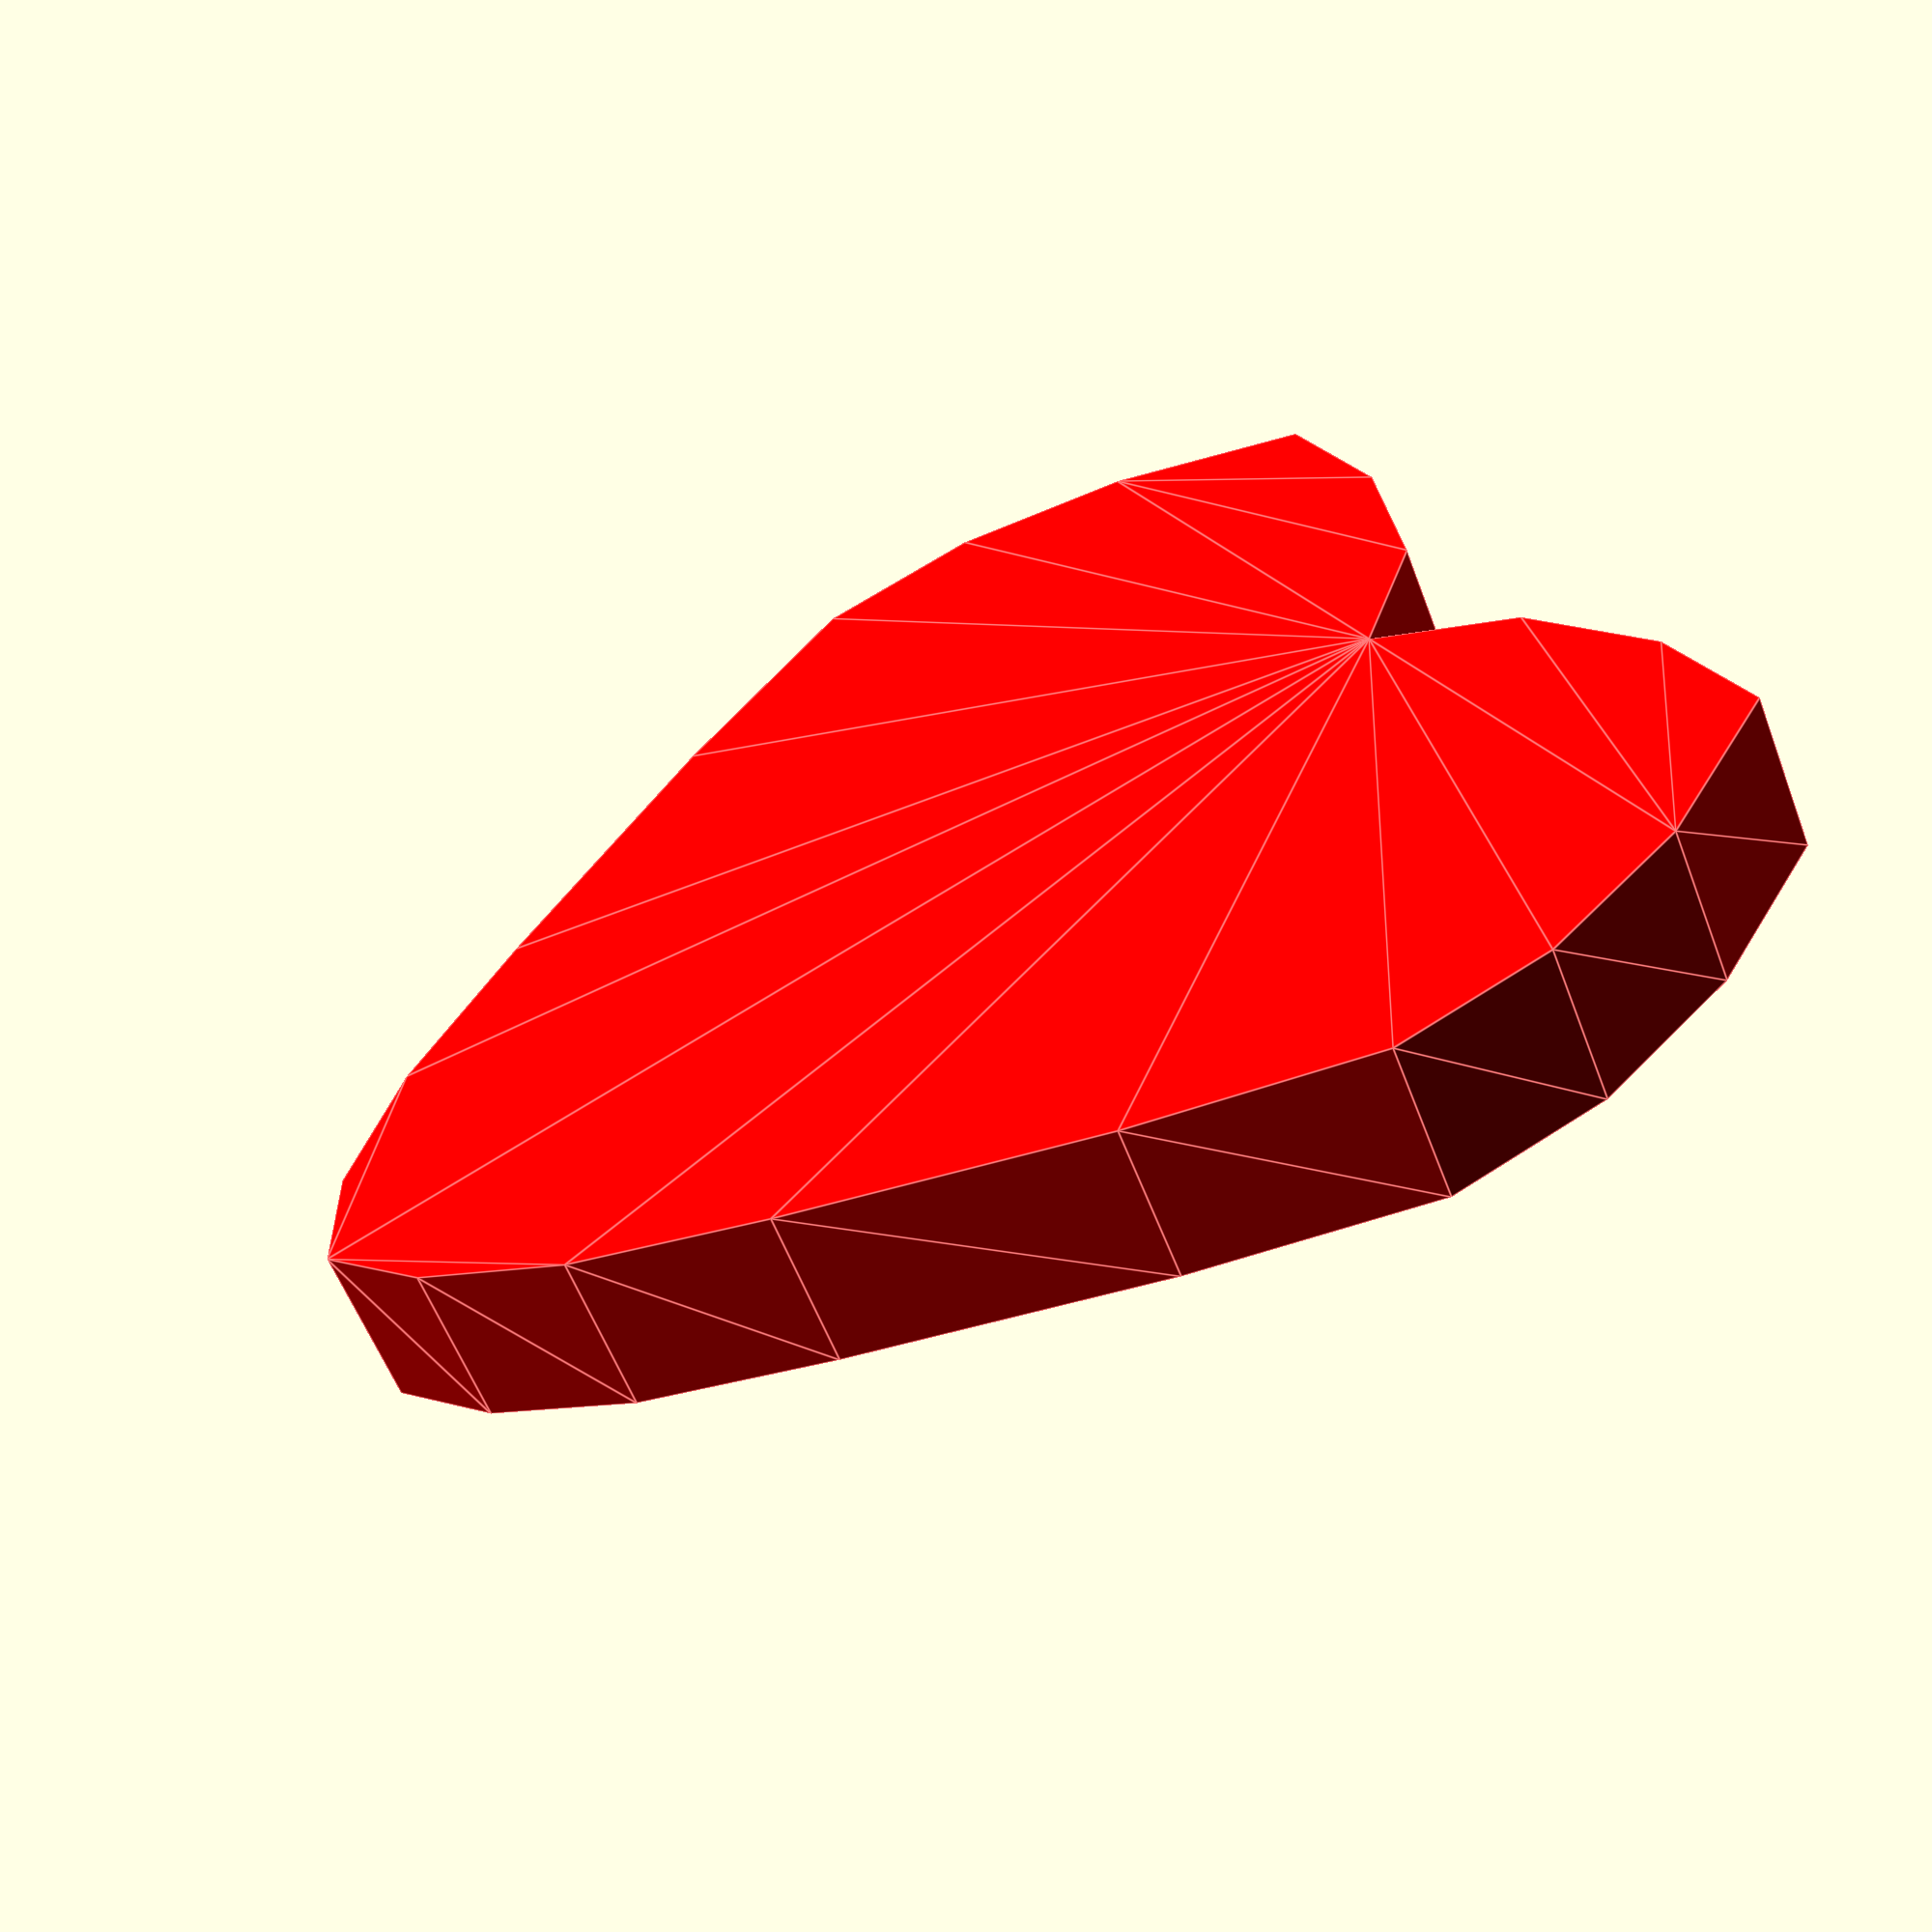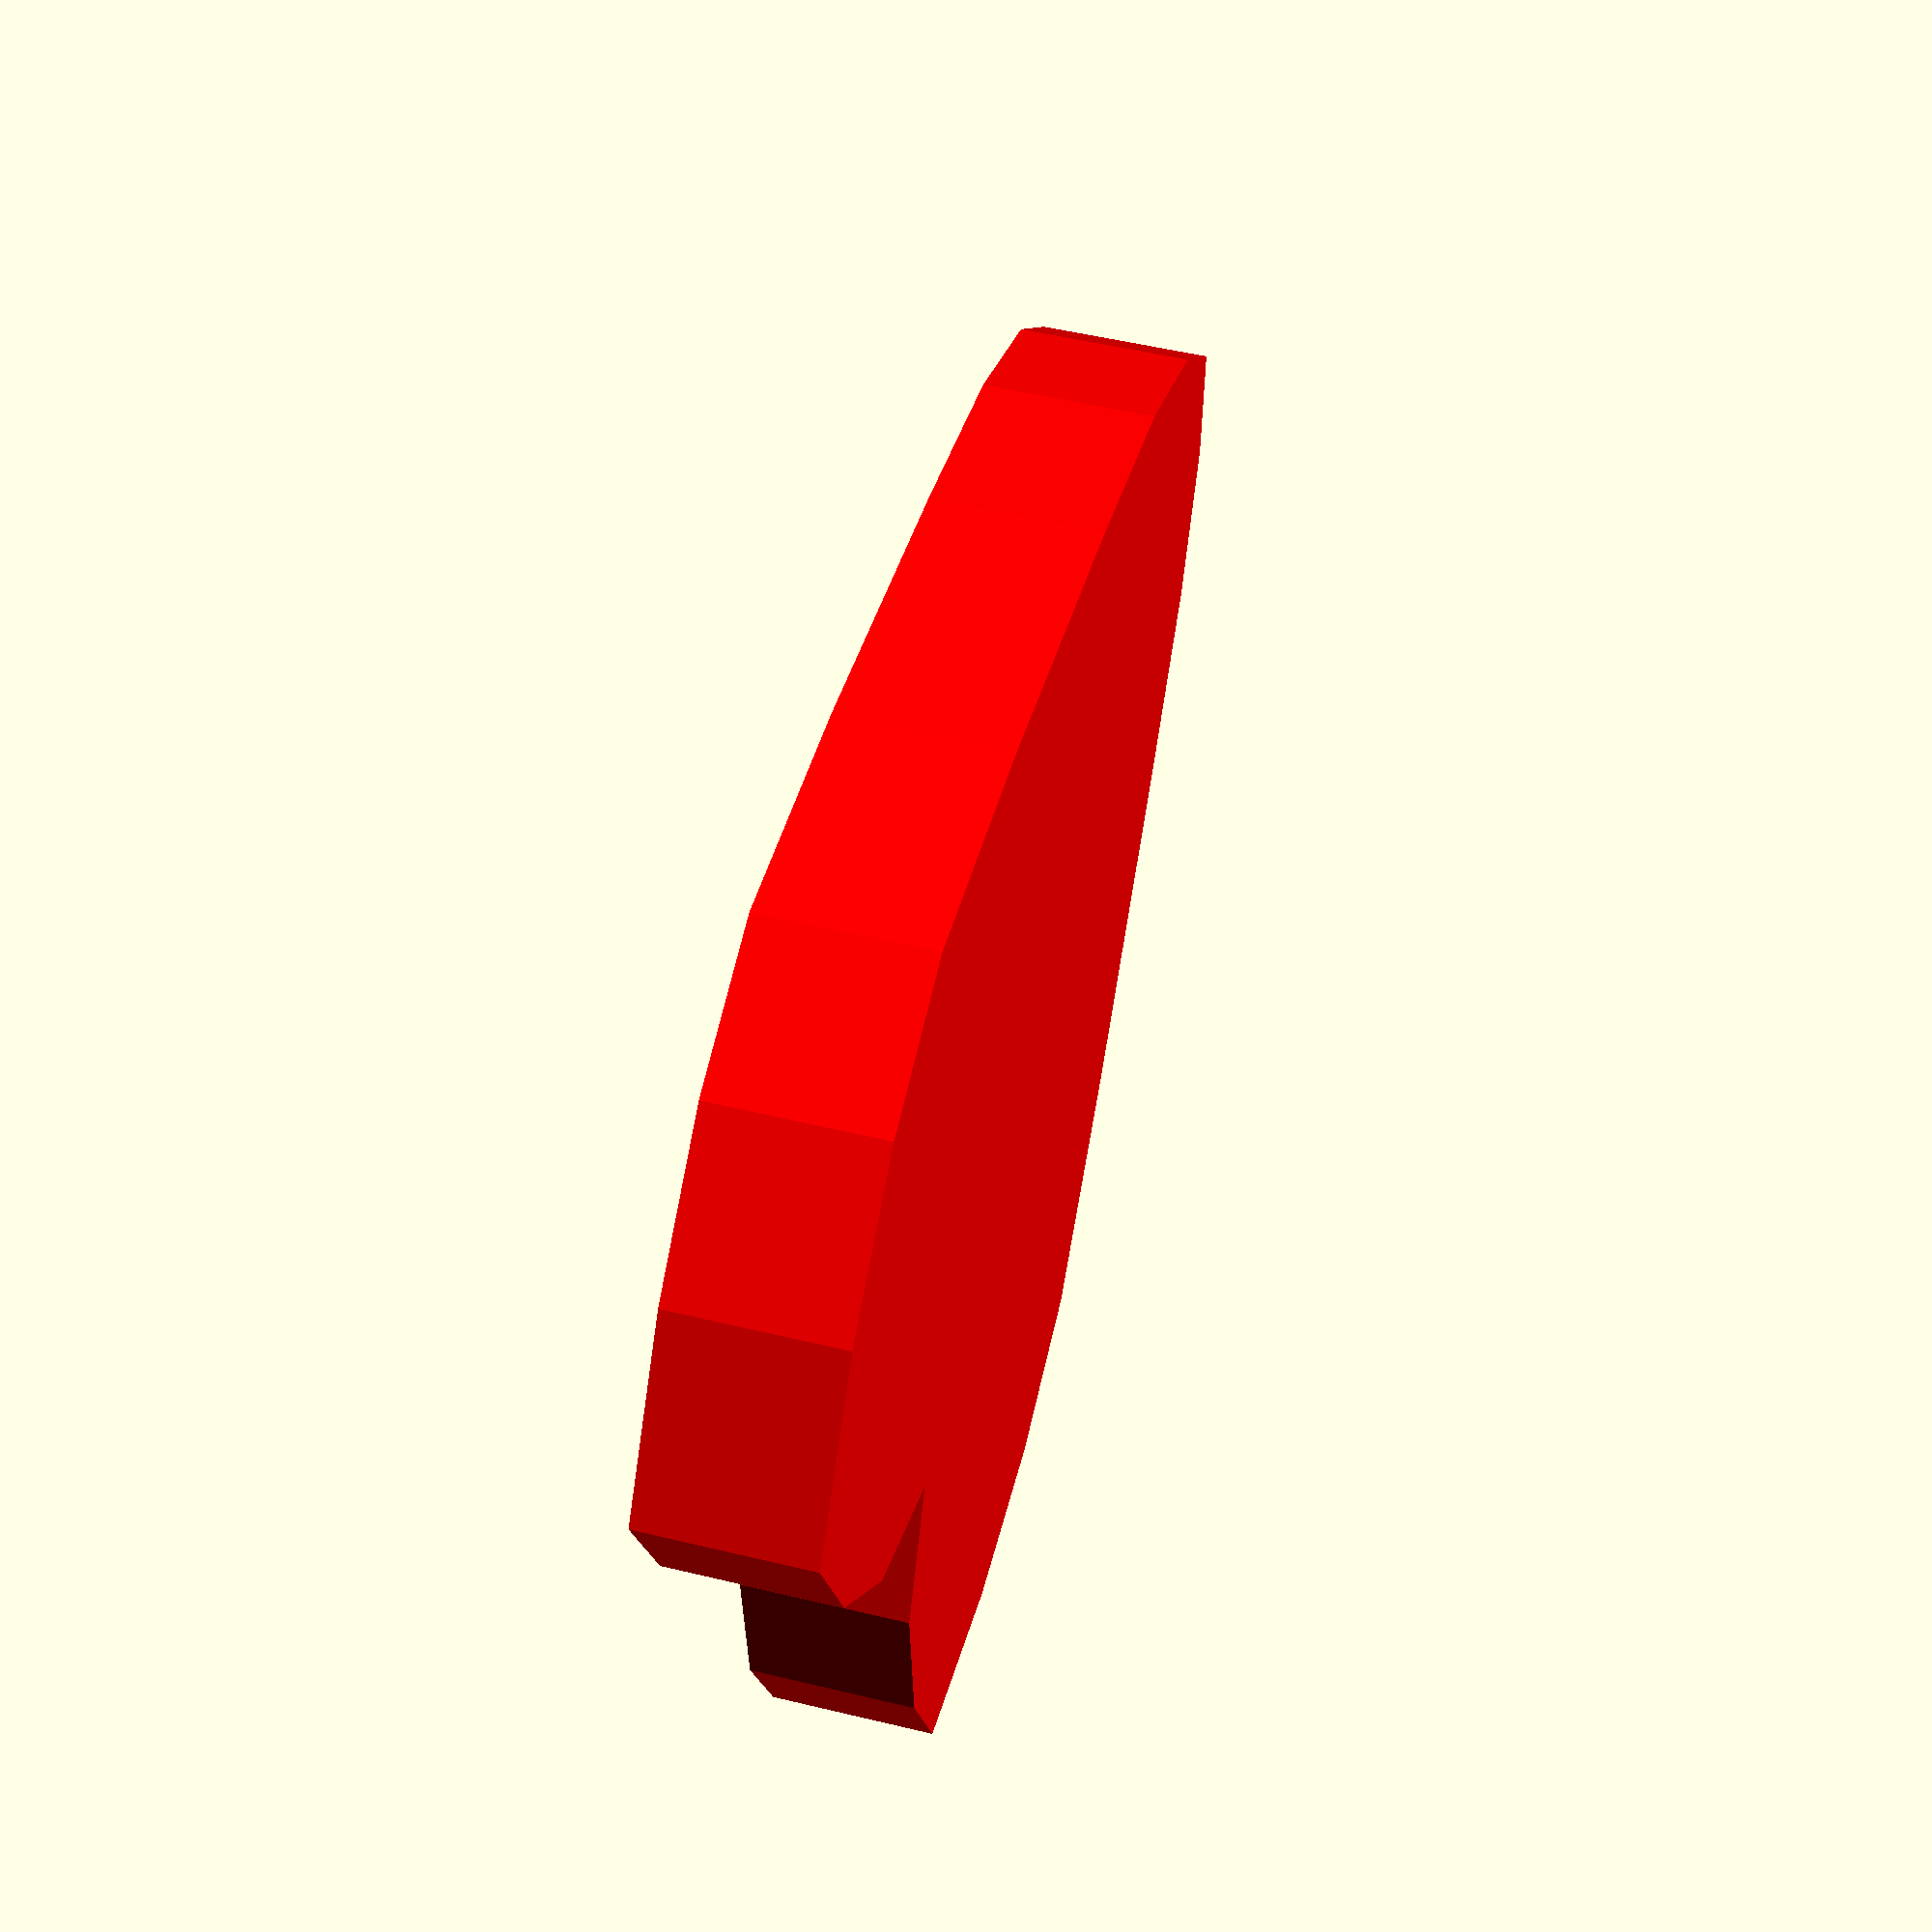
<openscad>
//start
module  bisecHeart() { 
	color  ([0.6,0.6,0.6]) { 
    polygon(
      points = [
        [15.00,3.00]
        ,[13.00,5.00]
        ,[10.00,6.00]
        ,[7.00,6.00]
        ,[5.00,3.00]
        ,[4.00,0.00]
        ,[4.00,-3.00]
        ,[6.00,-7.00]
        ,[9.00,-12.00]
        ,[11.00,-15.00]
        ,[13.00,-17.00]
        ,[15.00,-18.00]],
      paths = [[0,1,2,3,4,5,6,7,8,9,10,11]]
    );
  }
}

	translate([-15,0,0])
	color("red")
	linear_extrude(height = 3)
	bisecHeart();

	translate([15,0,3])
	color("red")
	rotate(a=[0,180,0])
	linear_extrude(height = 3)
	bisecHeart();

</openscad>
<views>
elev=57.0 azim=63.8 roll=20.5 proj=p view=edges
elev=309.5 azim=112.6 roll=104.9 proj=p view=wireframe
</views>
